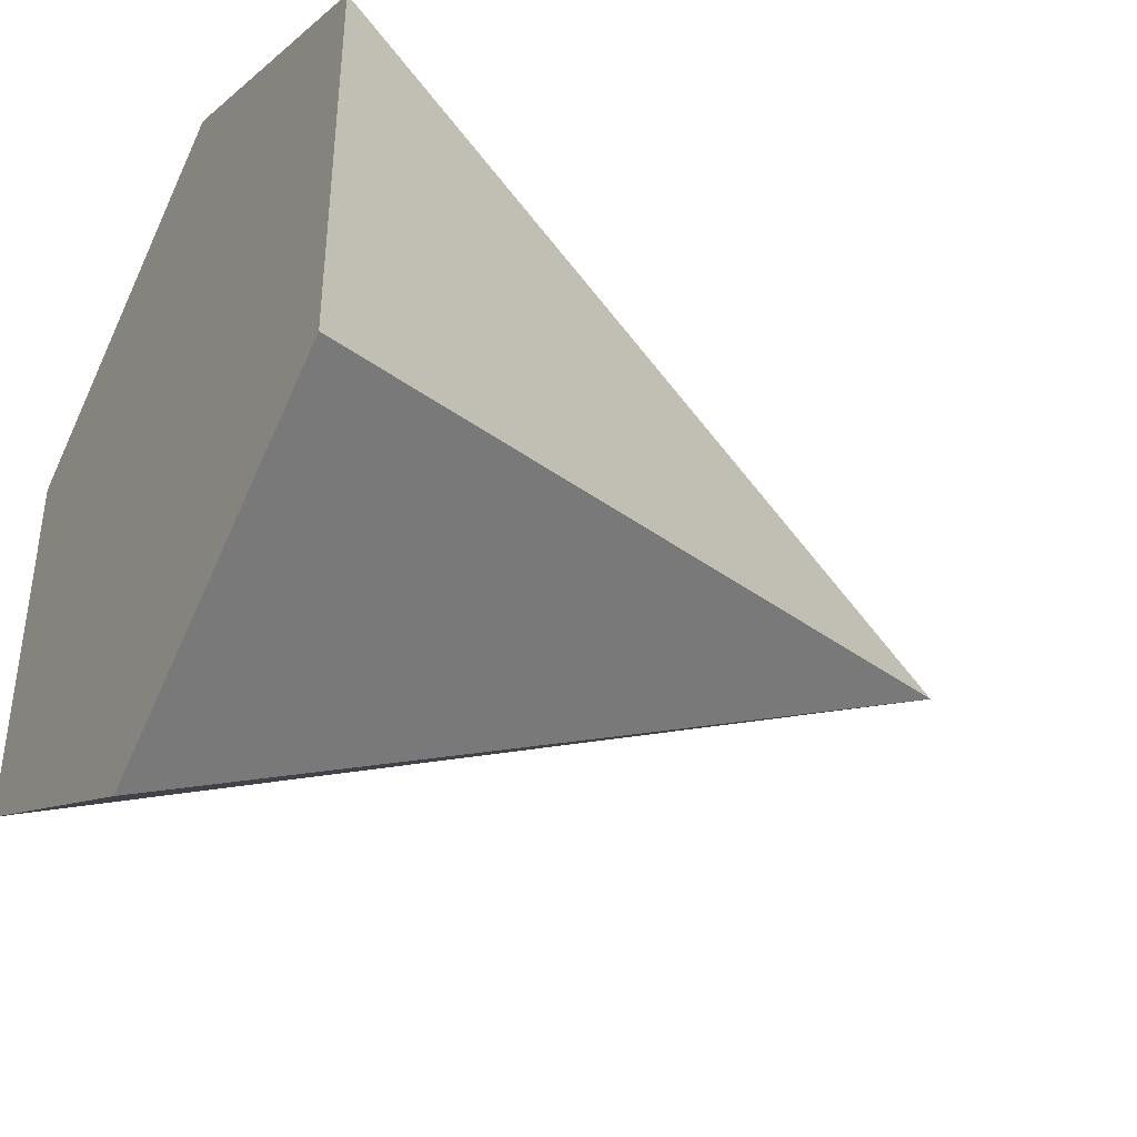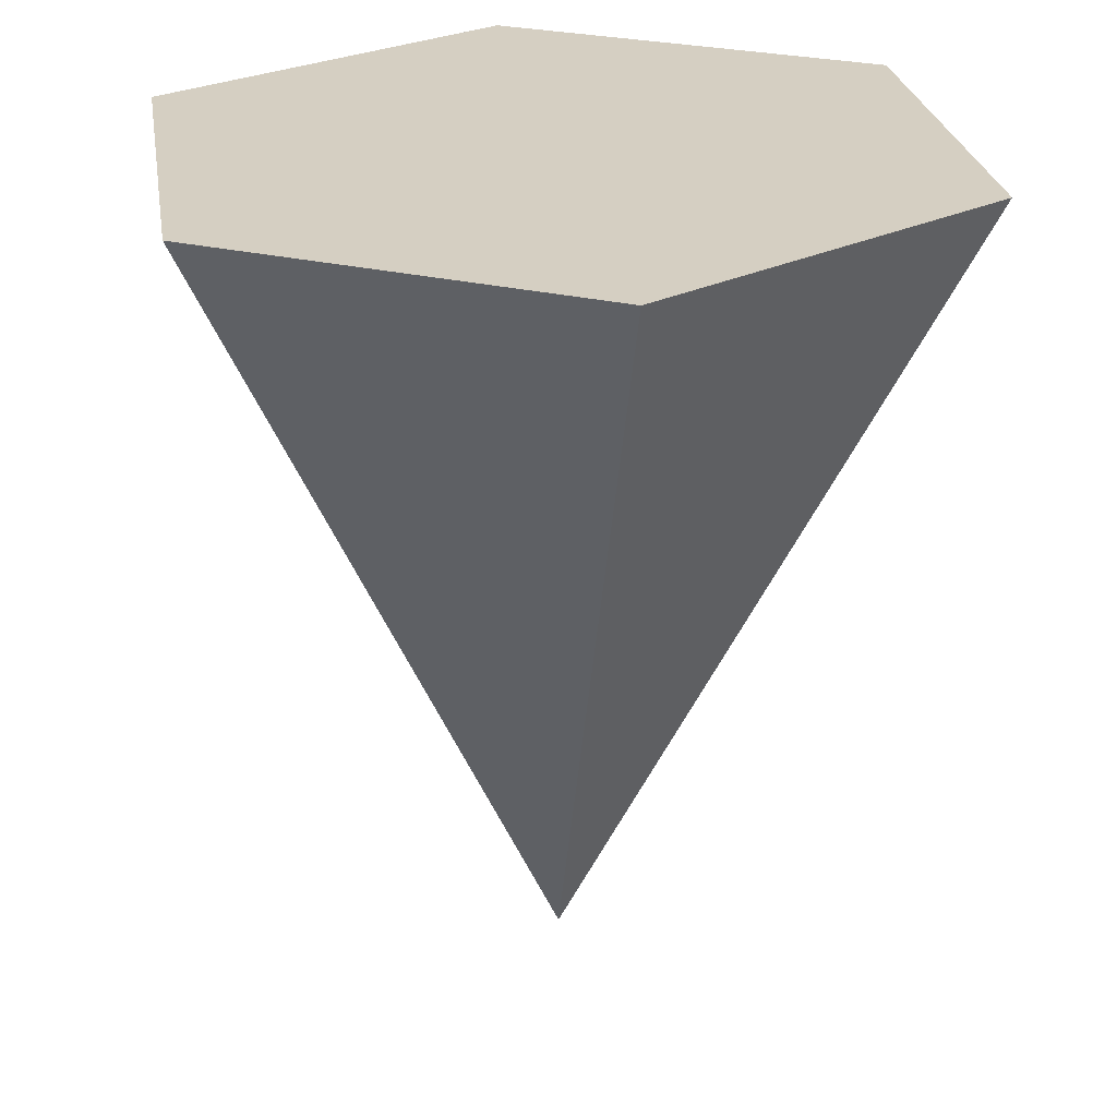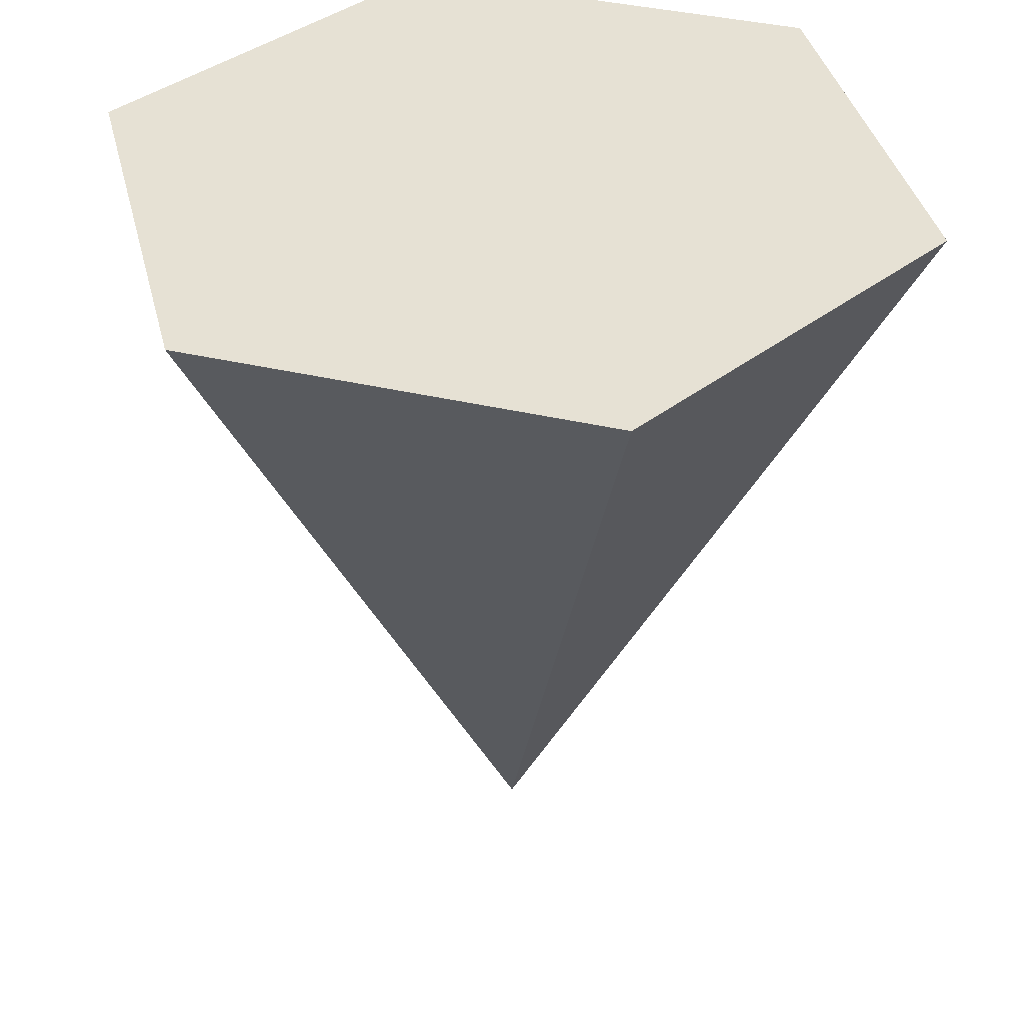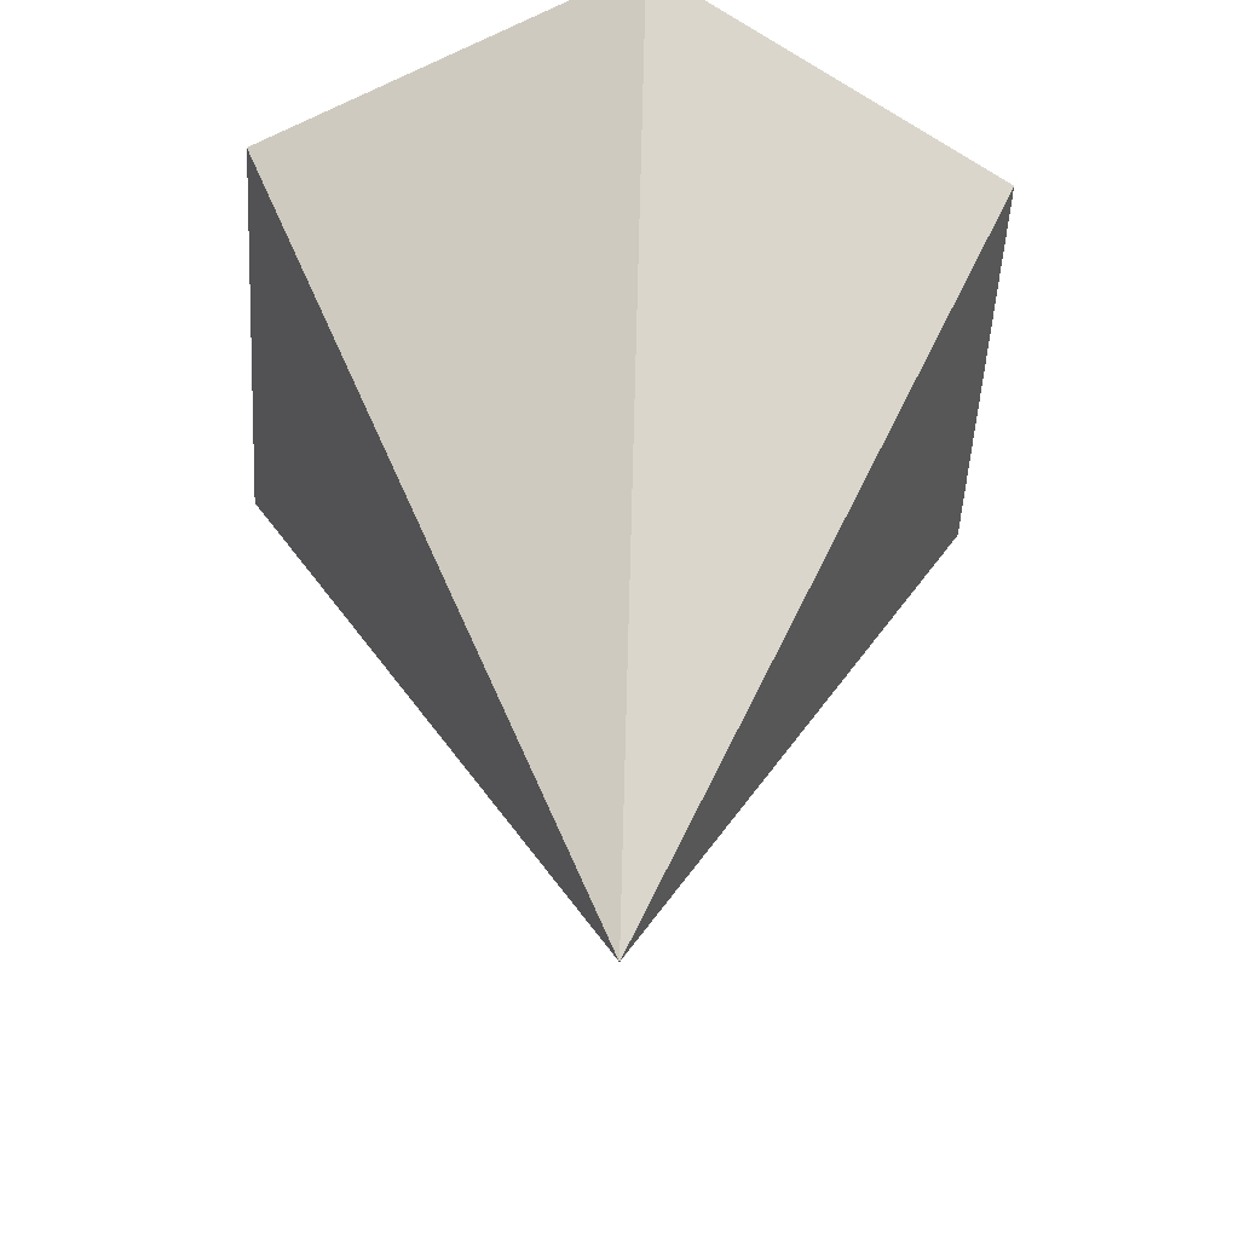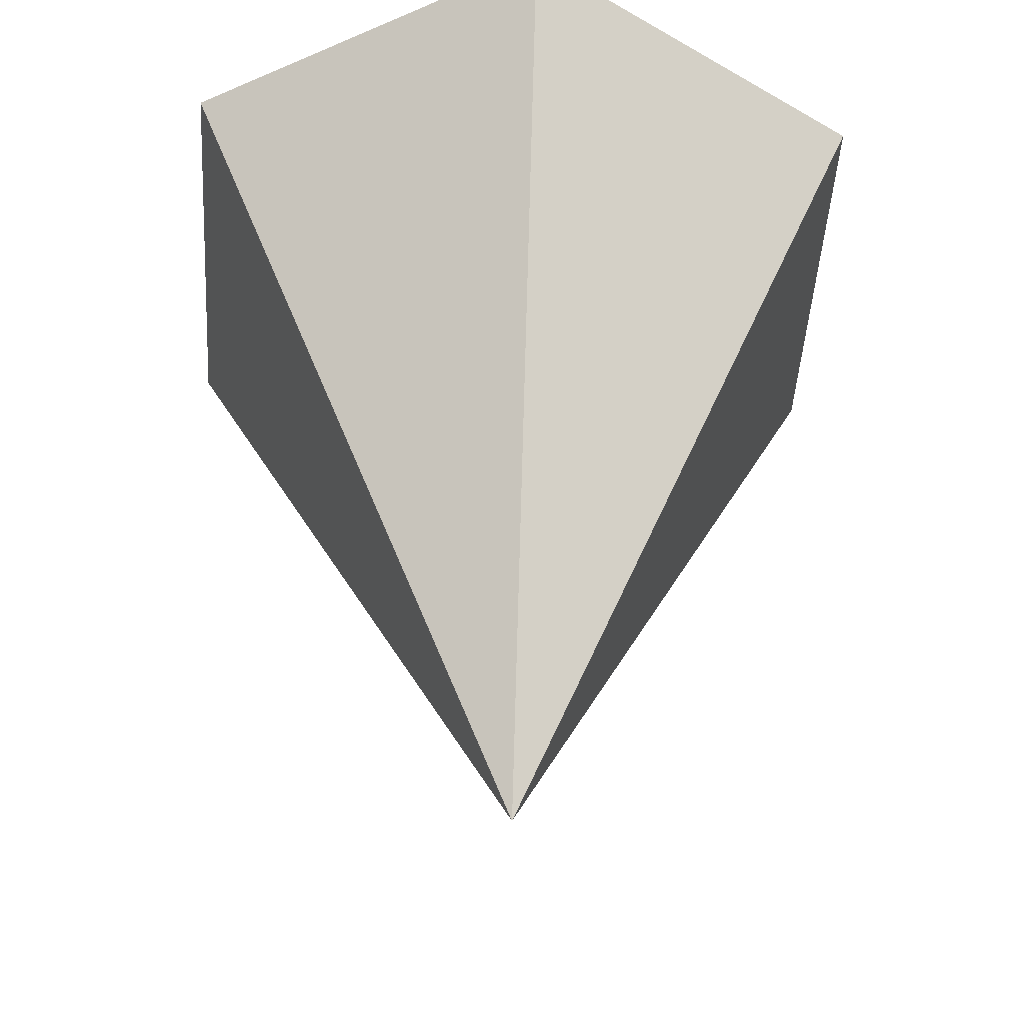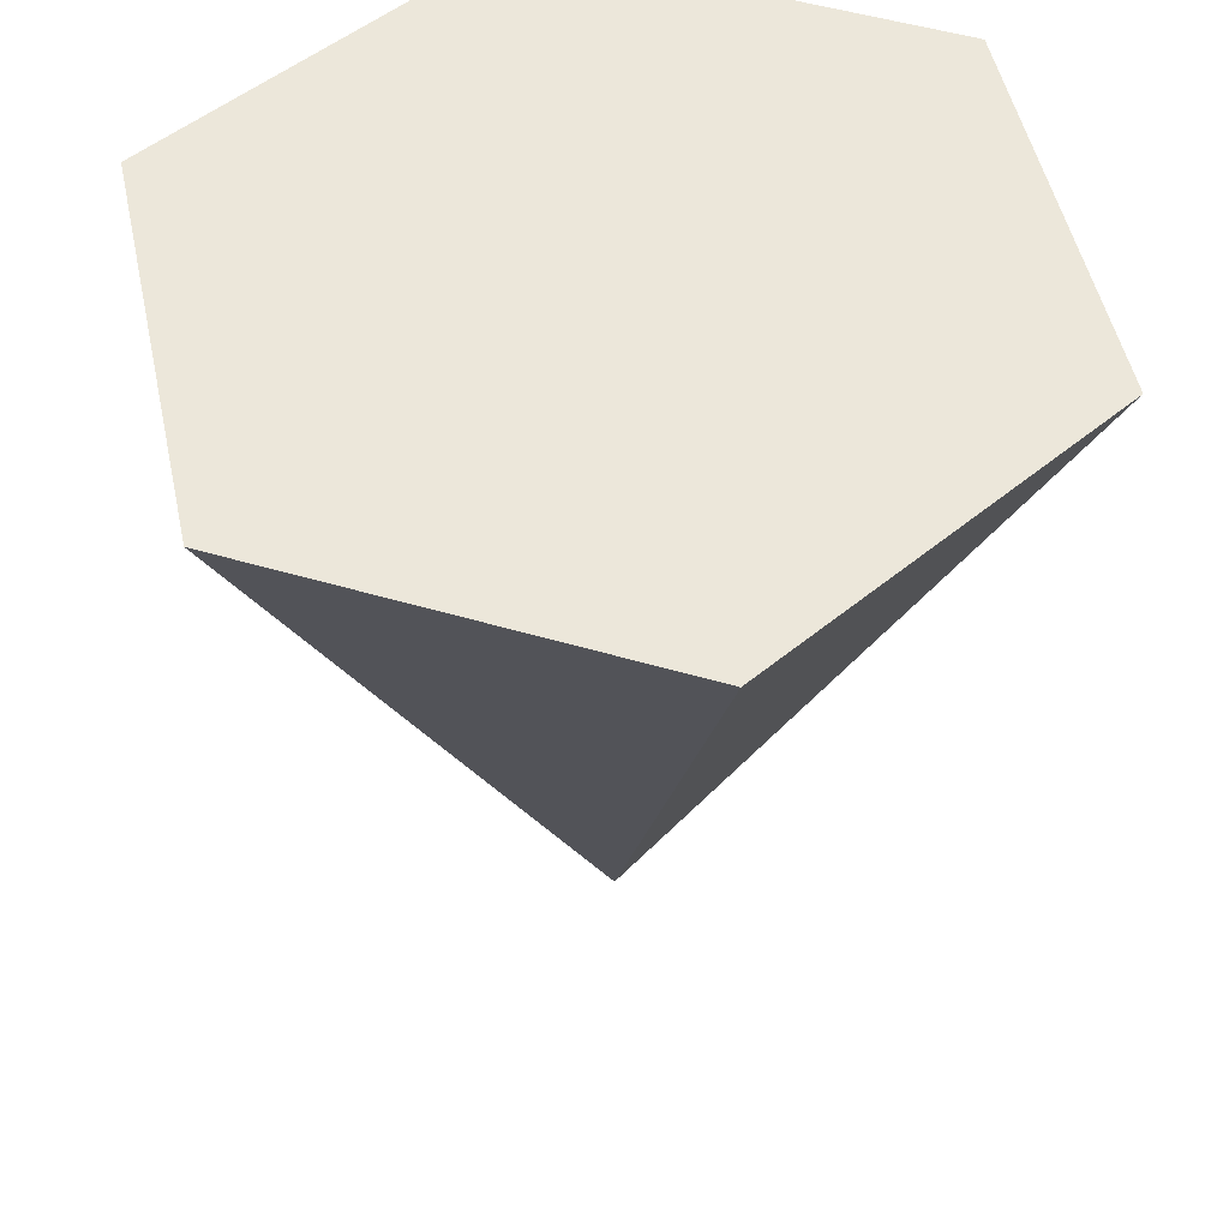
<metadata>
{"format":"obj","ext":"obj","renderer":"f3d","projection":"perspective","resolution":1024,"background":"white","views":[{"elev":-41.0,"azim":-118.8,"up":"+Z"},{"elev":25.9,"azim":51.2,"up":"+Y"},{"elev":39.2,"azim":46.2,"up":"+Y"},{"elev":-50.7,"azim":-123.3,"up":"+Y"},{"elev":-45.7,"azim":-123.6,"up":"+Y"},{"elev":50.6,"azim":-132.1,"up":"+Y"}]}
</metadata>
<code>
o Cone
v 9e-06 0.131 -0.06554
v -0.05674 0.131 -0.03278
v -0.05674 0.131 0.03274
v 9e-06 0.131 0.0655
v 0.05675 0.131 0.03274
v 0.05675 0.131 -0.03278
v 9e-06 -5.3e-05 -2.1e-05
f 1 7 2
f 2 7 3
f 3 7 4
f 4 7 5
f 1 2 3 4 5 6
f 5 7 6
f 6 7 1

</code>
